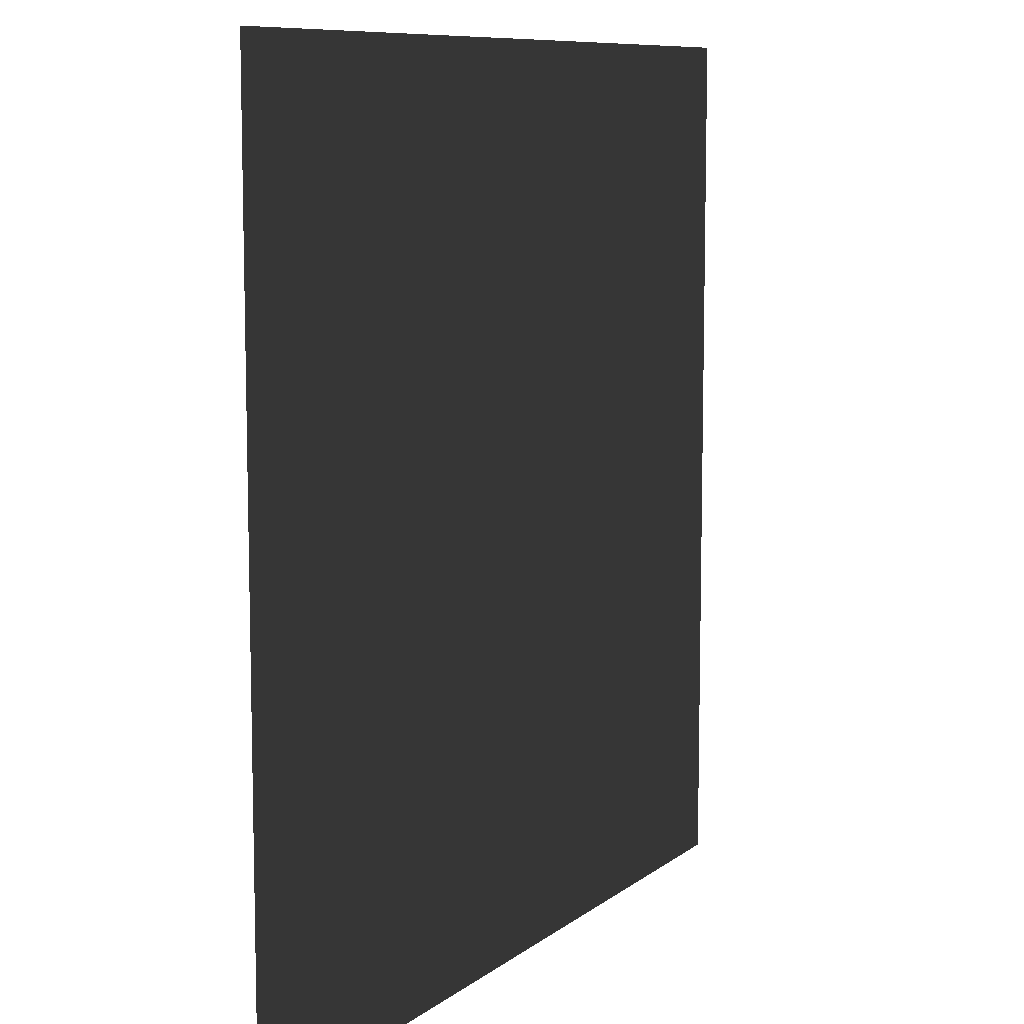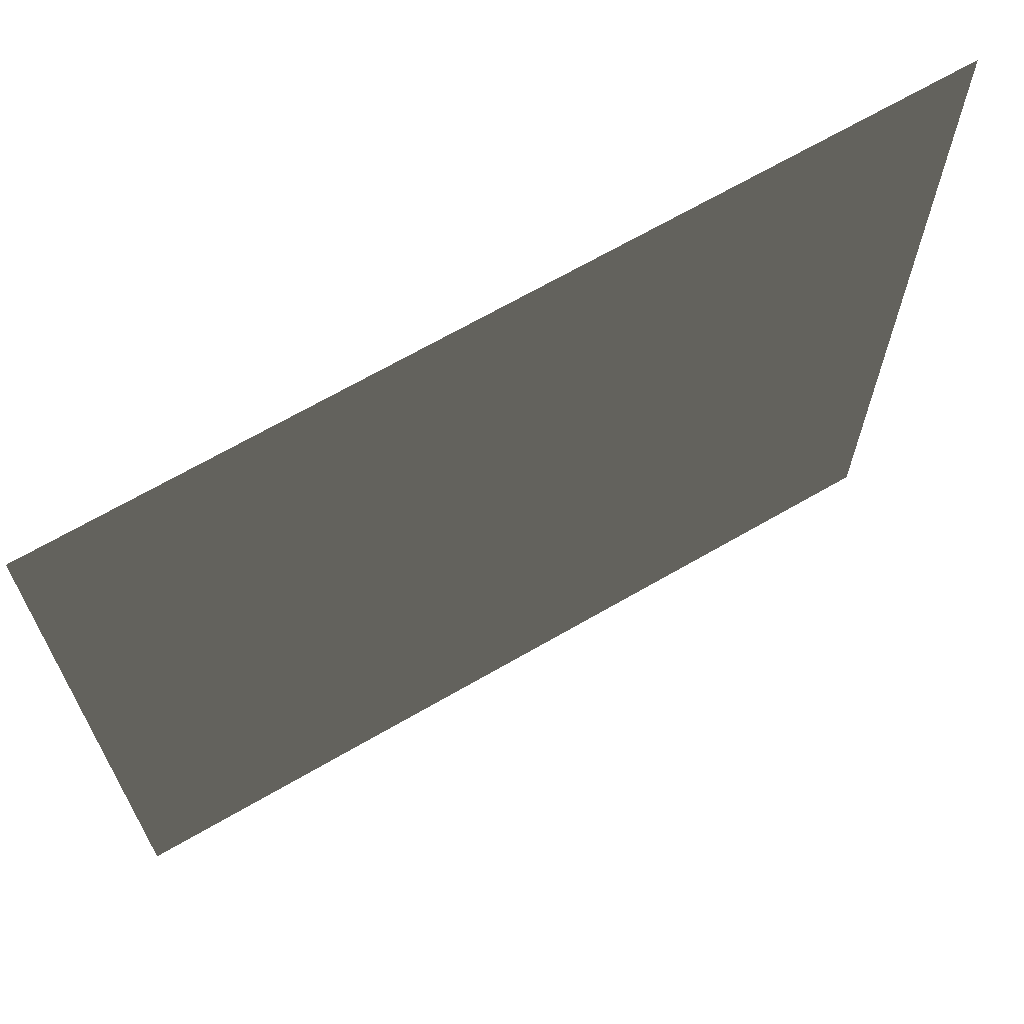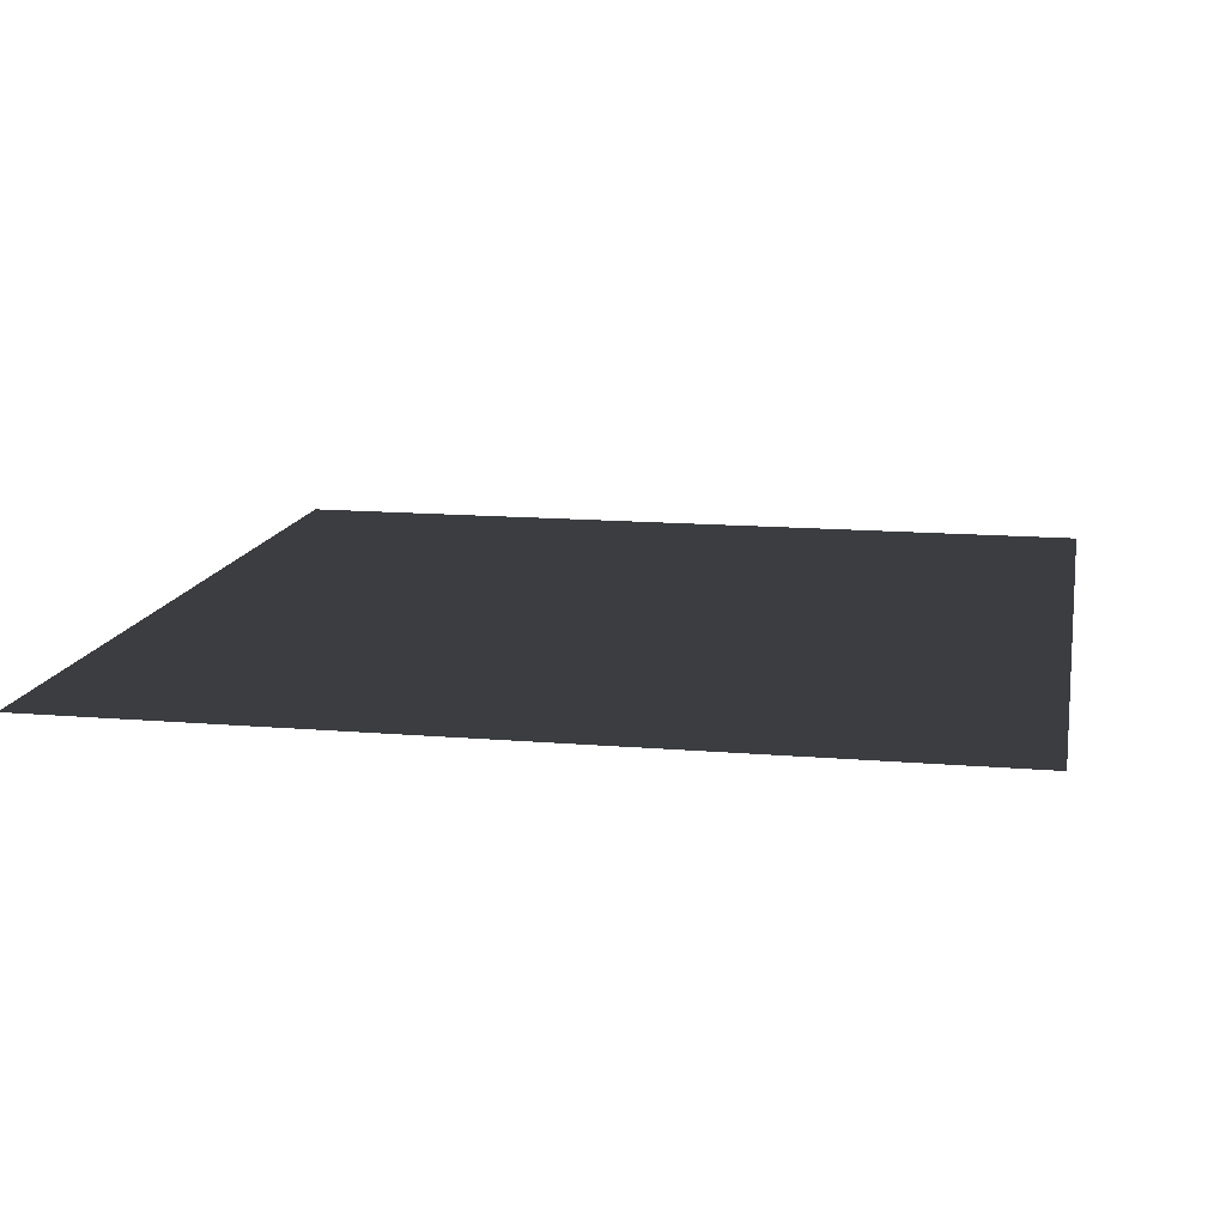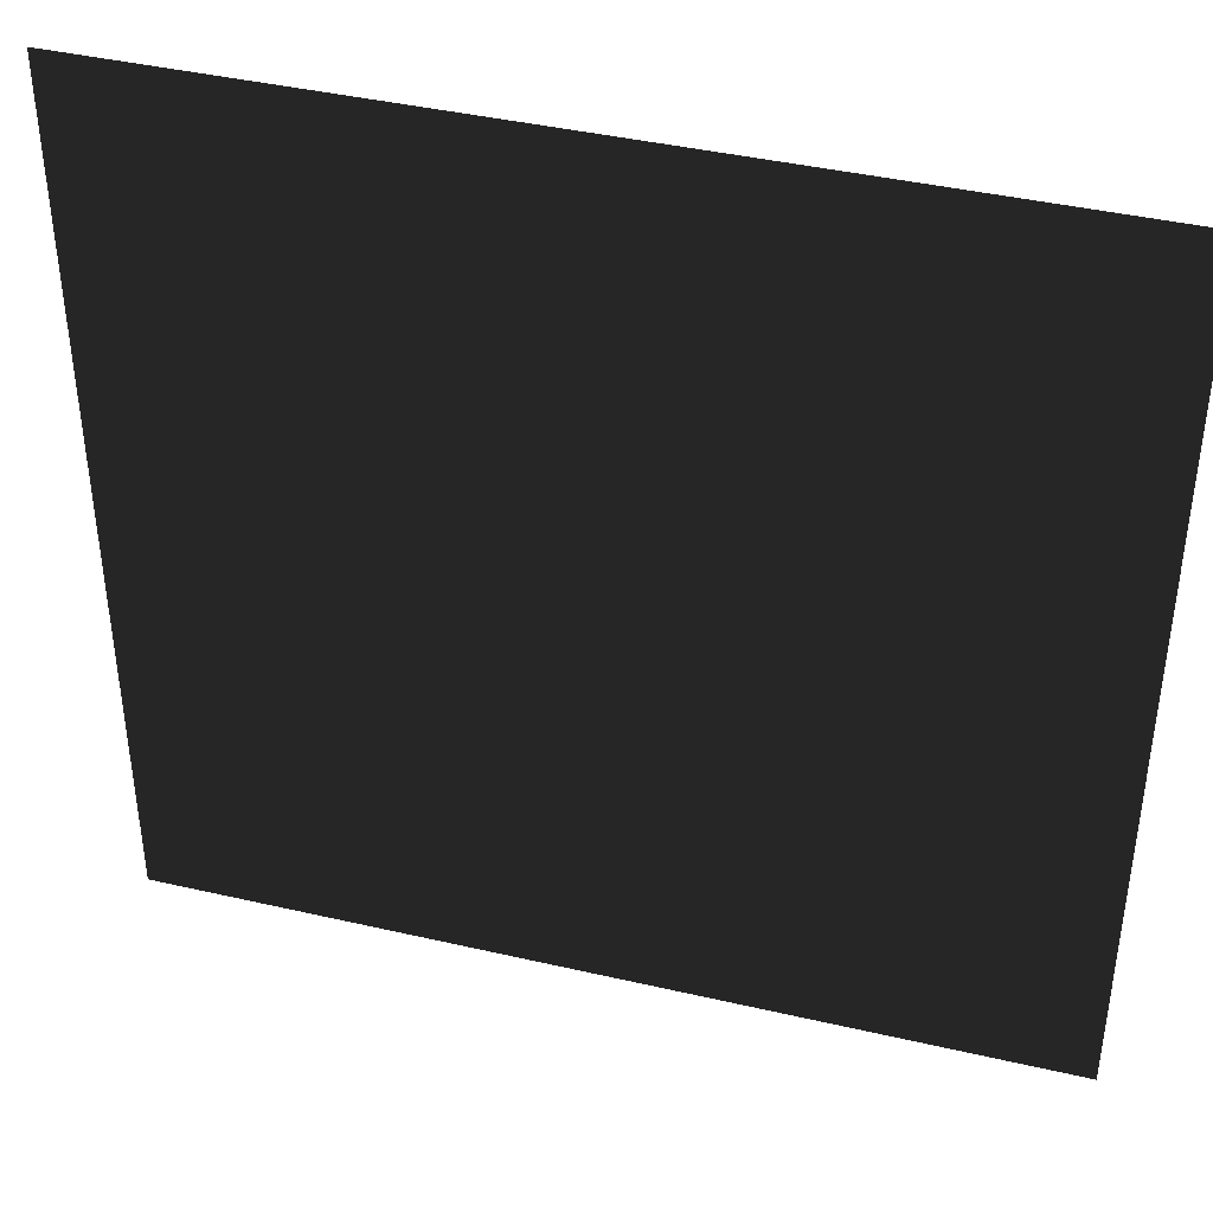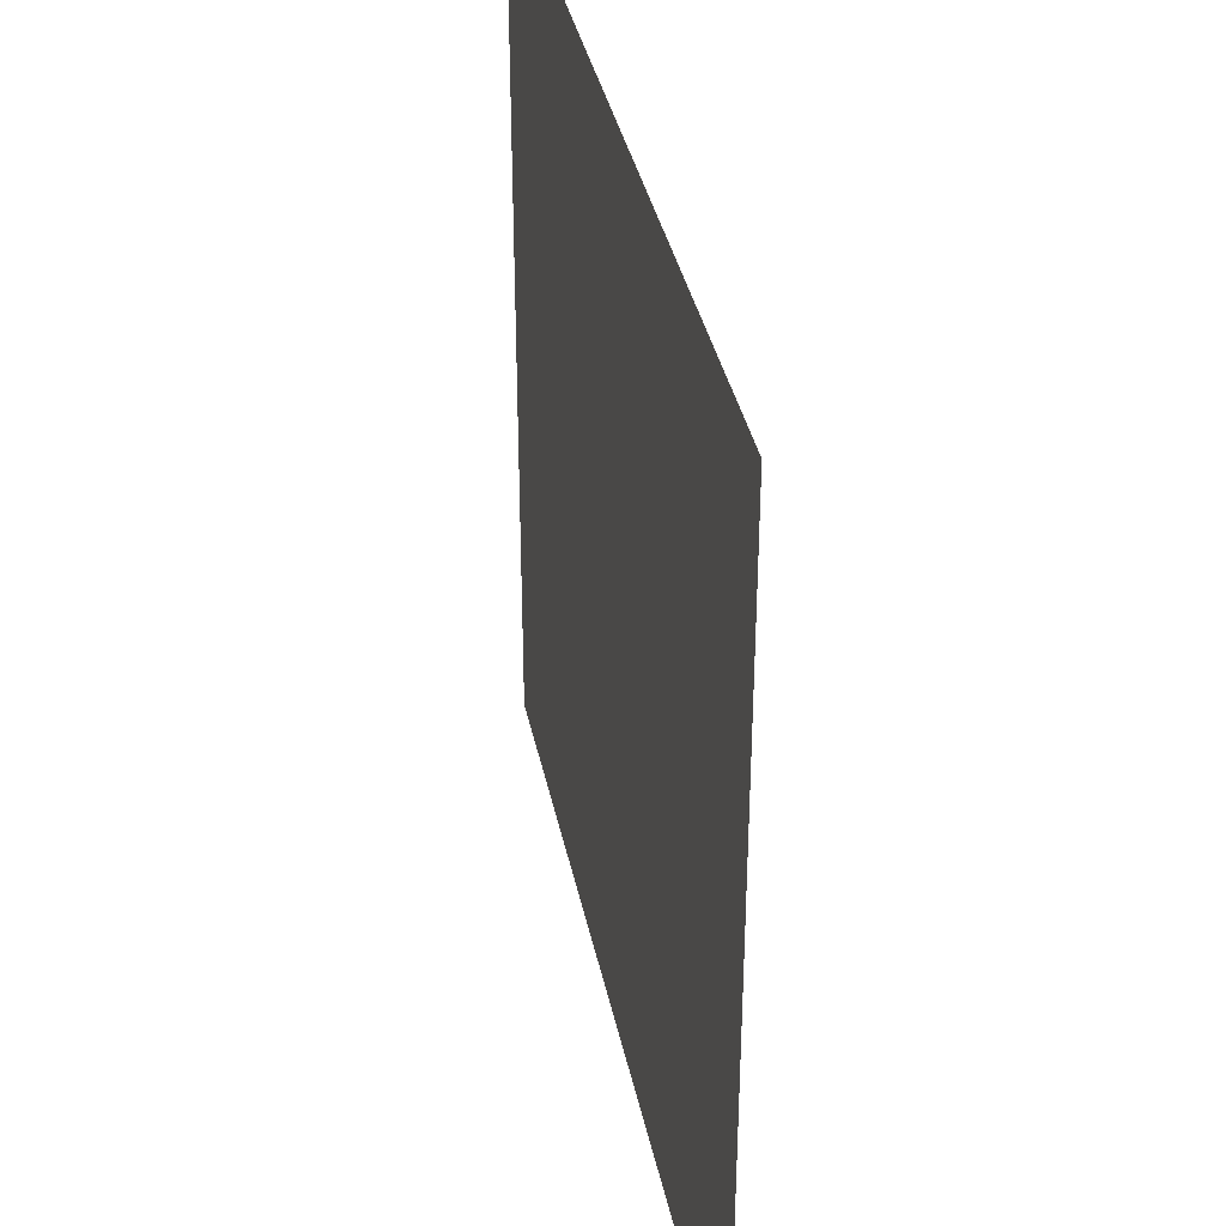
<metadata>
{"format":"obj","ext":"obj","renderer":"f3d","projection":"perspective","resolution":1024,"background":"white","views":[{"elev":9.1,"azim":118.3,"up":"+Y"},{"elev":68.0,"azim":149.9,"up":"+Y"},{"elev":13.7,"azim":100.8,"up":"+Z"},{"elev":41.3,"azim":15.7,"up":"+Y"},{"elev":37.1,"azim":-101.5,"up":"+Y"}]}
</metadata>
<code>
v -1 -1 0
v -1 1 0
v 1 -1 0
v 1 1 0
f 1 2 3
f 4 3 2

</code>
